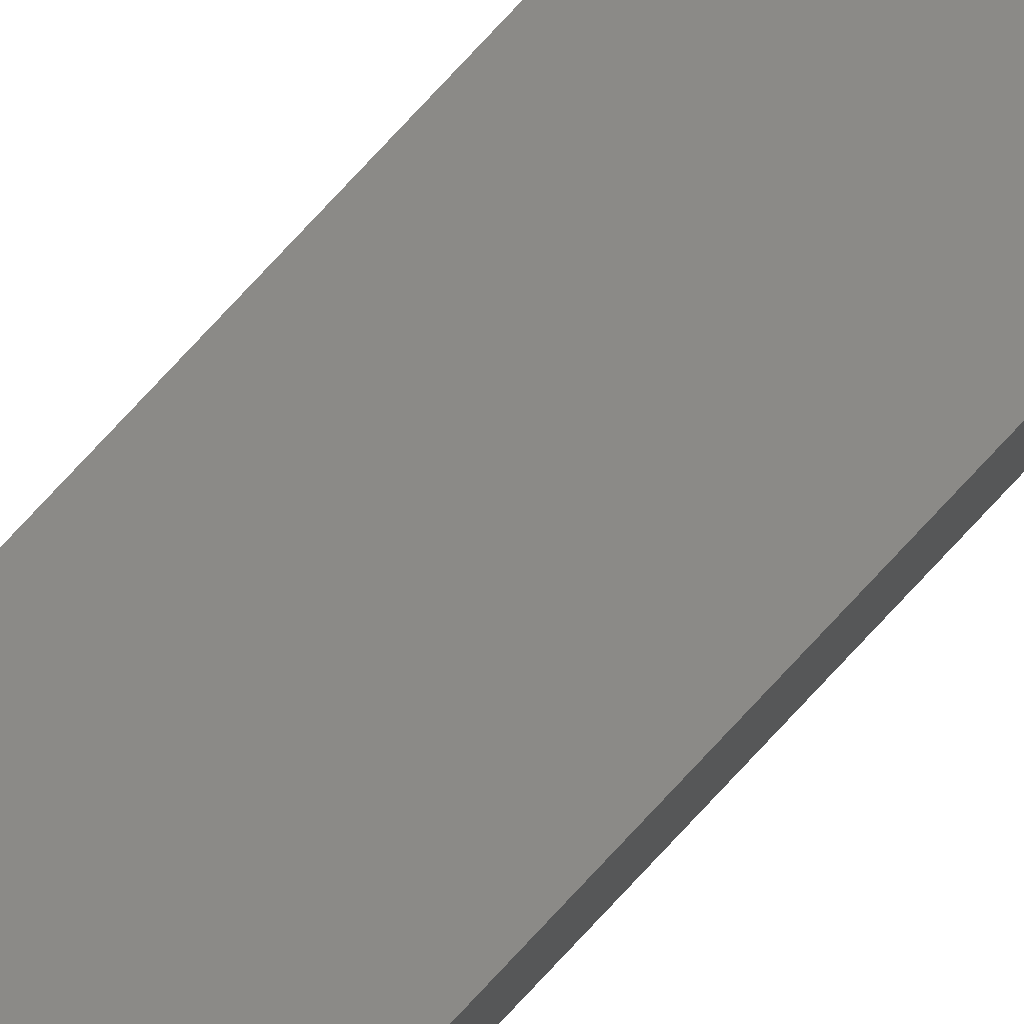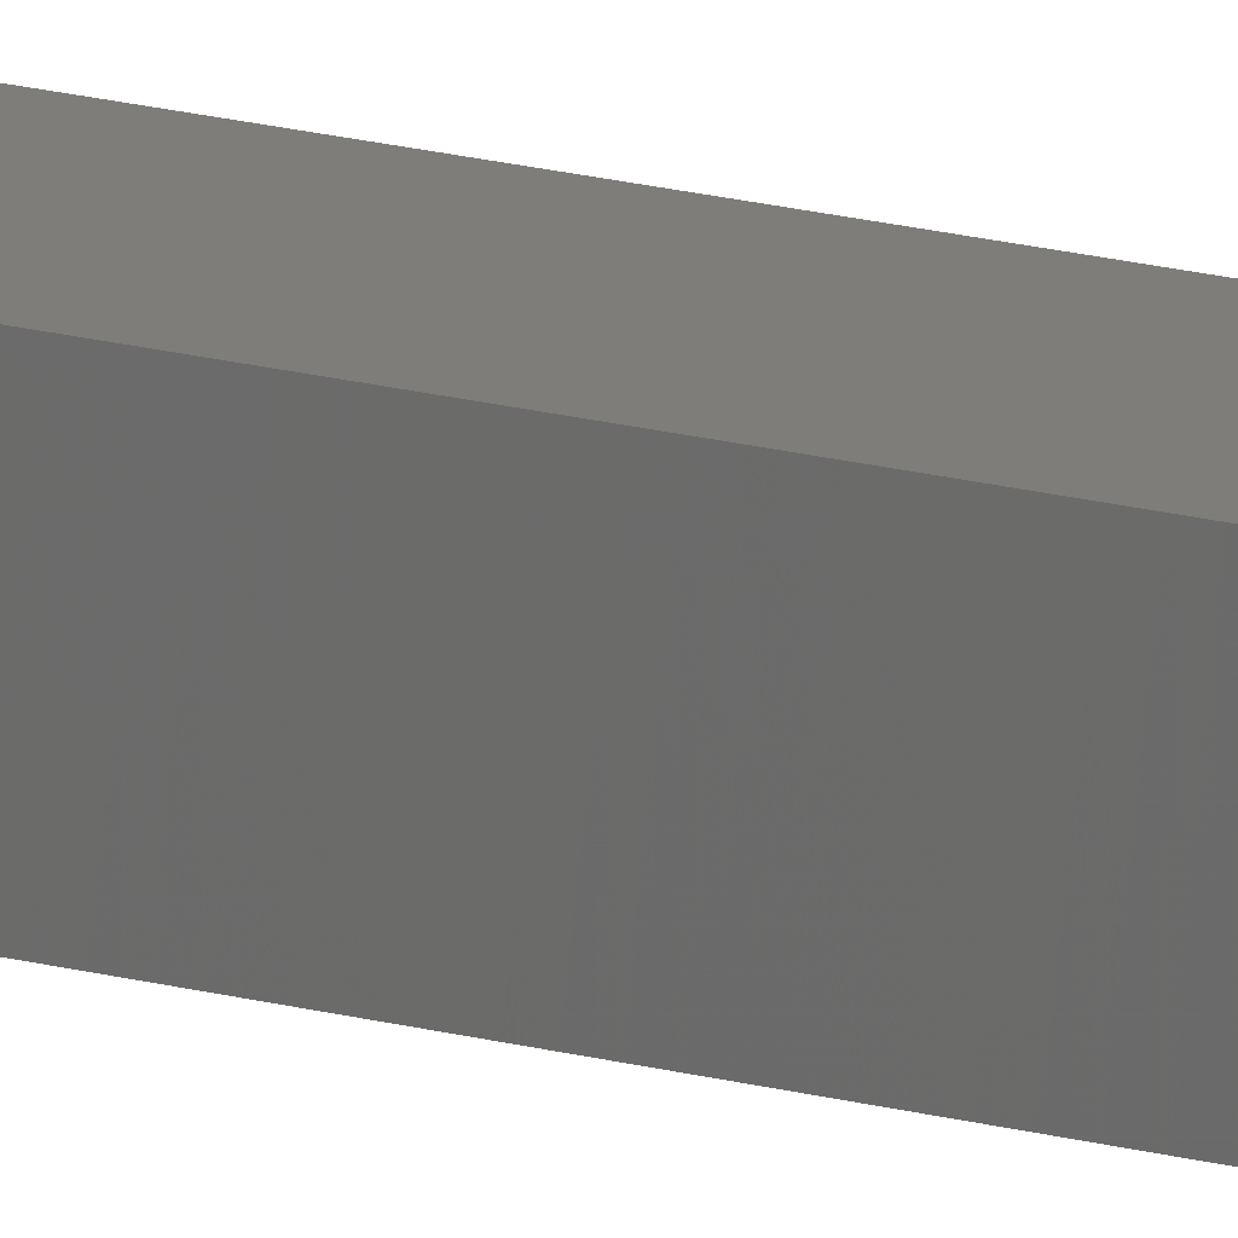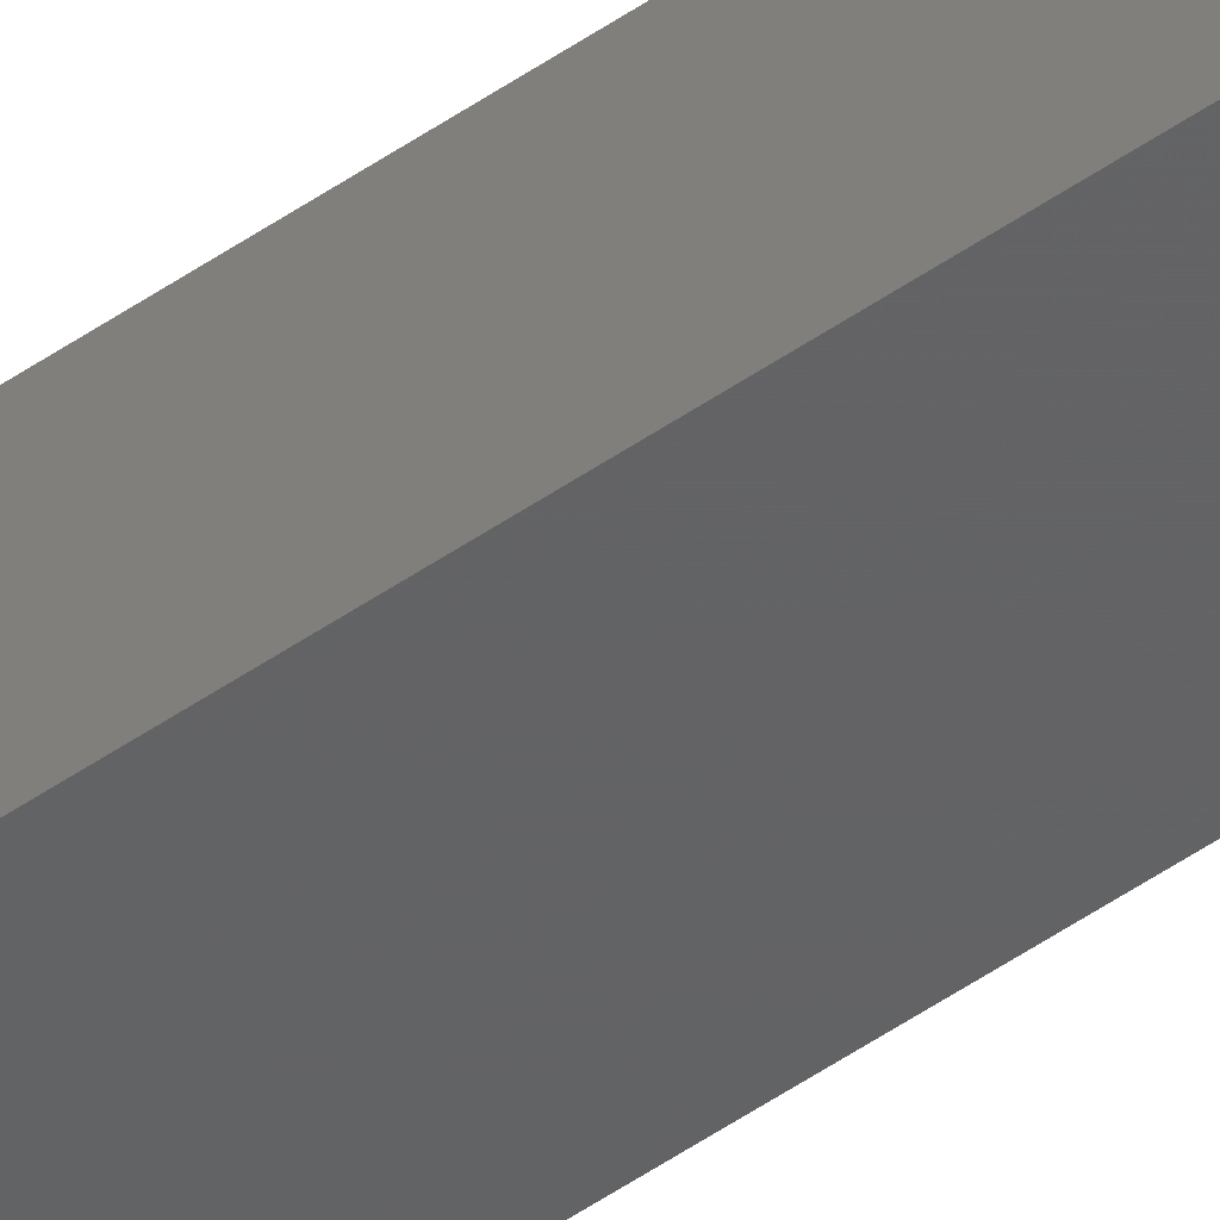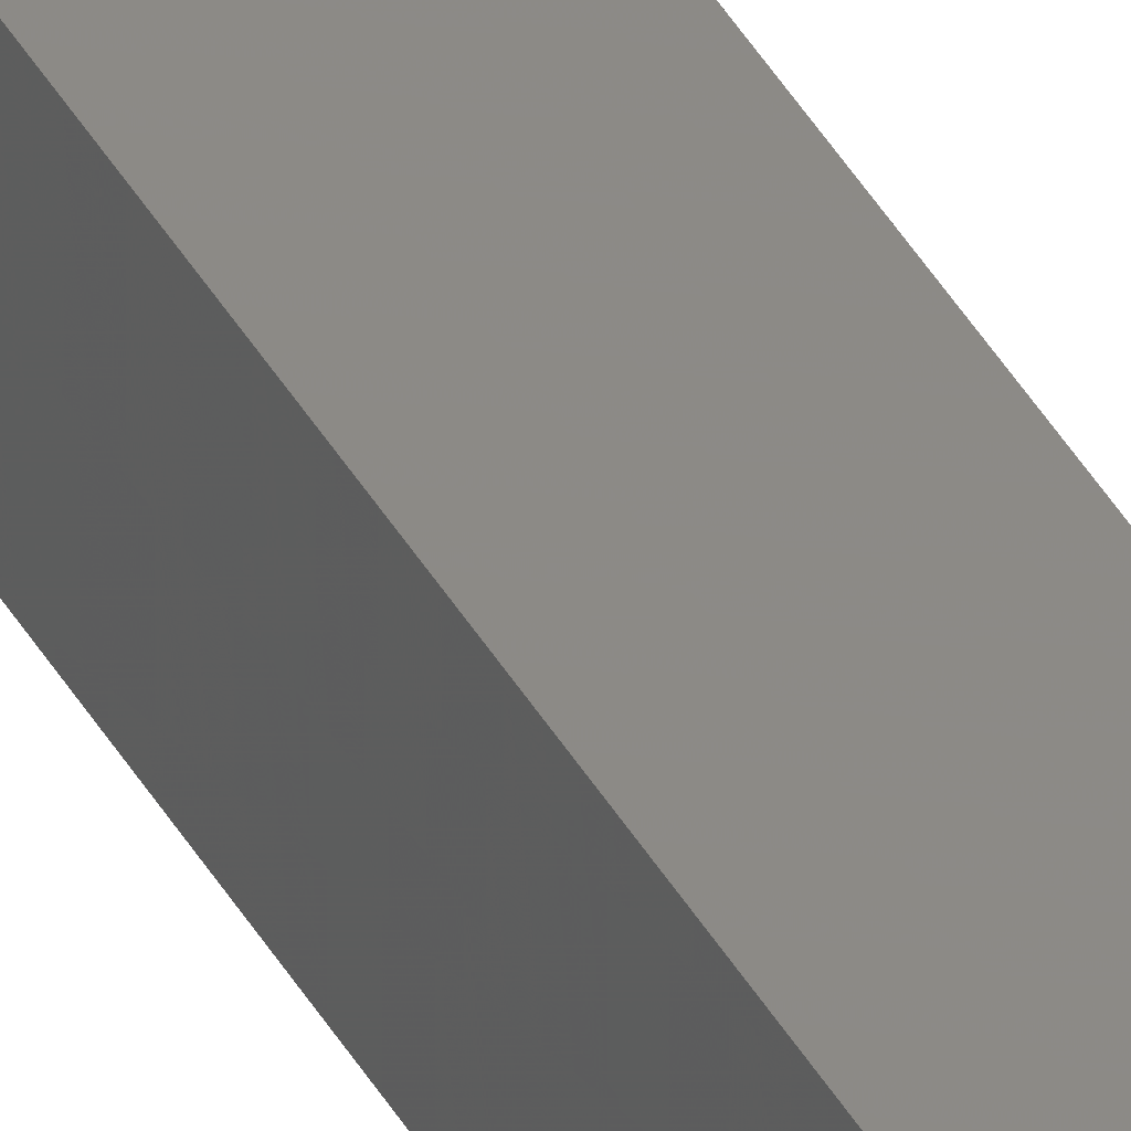
<metadata>
{"format":"stl","ext":"stl","renderer":"f3d","projection":"perspective","resolution":1024,"background":"white","views":[{"elev":75.6,"azim":42.7,"up":"+Y"},{"elev":7.8,"azim":140.4,"up":"+Y"},{"elev":-40.1,"azim":-47.6,"up":"+Y"},{"elev":33.8,"azim":-23.4,"up":"+Y"}]}
</metadata>
<code>
# stl→obj: 16 verts, 28 faces
v 9.787 3.83 -241.4
v 9.787 3.83 -237.9
v 9.807 3.828 -237.9
v 9.807 3.828 -241.4
v 9.827 3.826 -237.9
v 9.827 3.826 -241.4
v 9.847 3.824 -241.4
v 9.847 3.824 -237.9
v 9.842 3.774 -237.9
v 9.842 3.774 -241.4
v 9.782 3.781 -237.9
v 9.782 3.781 -241.4
v 9.802 3.778 -237.9
v 9.802 3.778 -241.4
v 9.822 3.776 -241.4
v 9.822 3.776 -237.9
f 1 2 3
f 4 3 5
f 4 1 3
f 6 4 5
f 7 5 8
f 7 6 5
f 7 8 9
f 10 7 9
f 11 12 13
f 12 14 13
f 13 15 16
f 14 15 13
f 16 10 9
f 15 10 16
f 12 11 2
f 1 12 2
f 15 7 10
f 15 6 7
f 14 4 15
f 15 4 6
f 12 1 14
f 14 1 4
f 8 16 9
f 5 16 8
f 3 13 16
f 3 16 5
f 2 11 13
f 2 13 3

</code>
